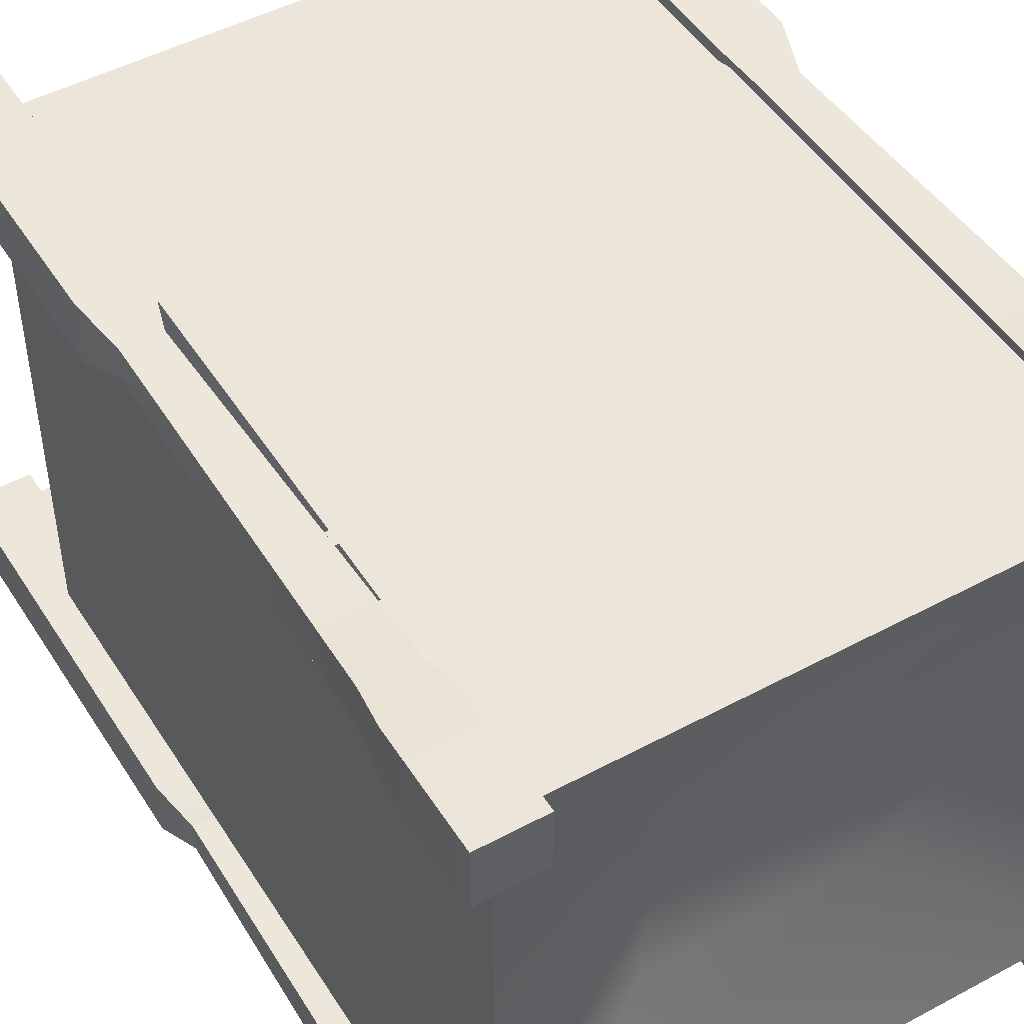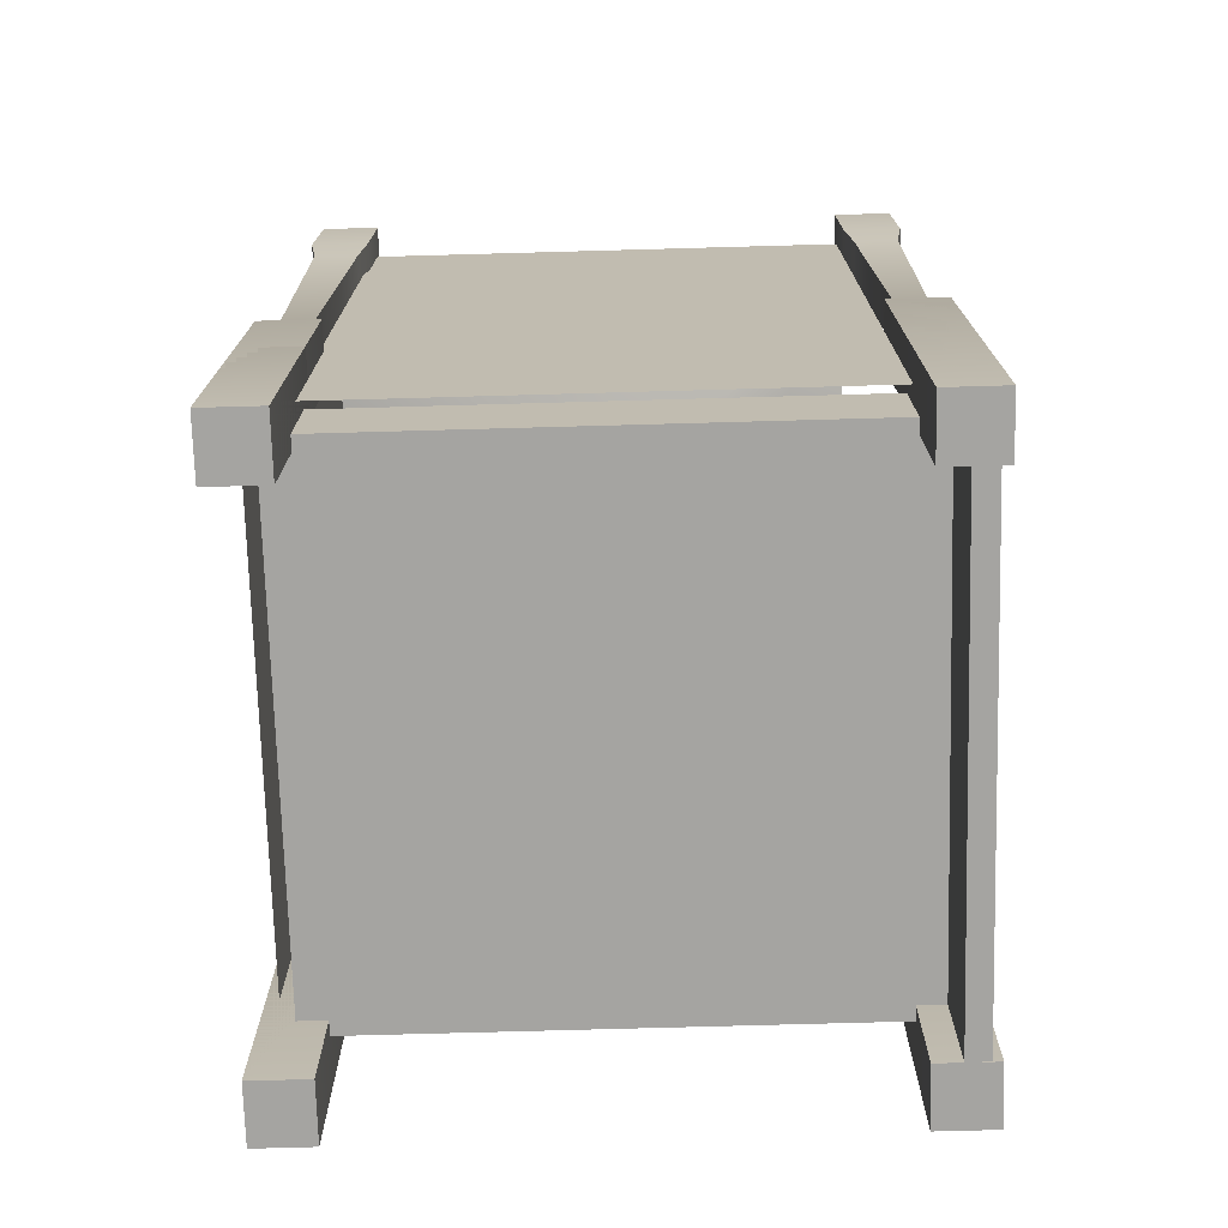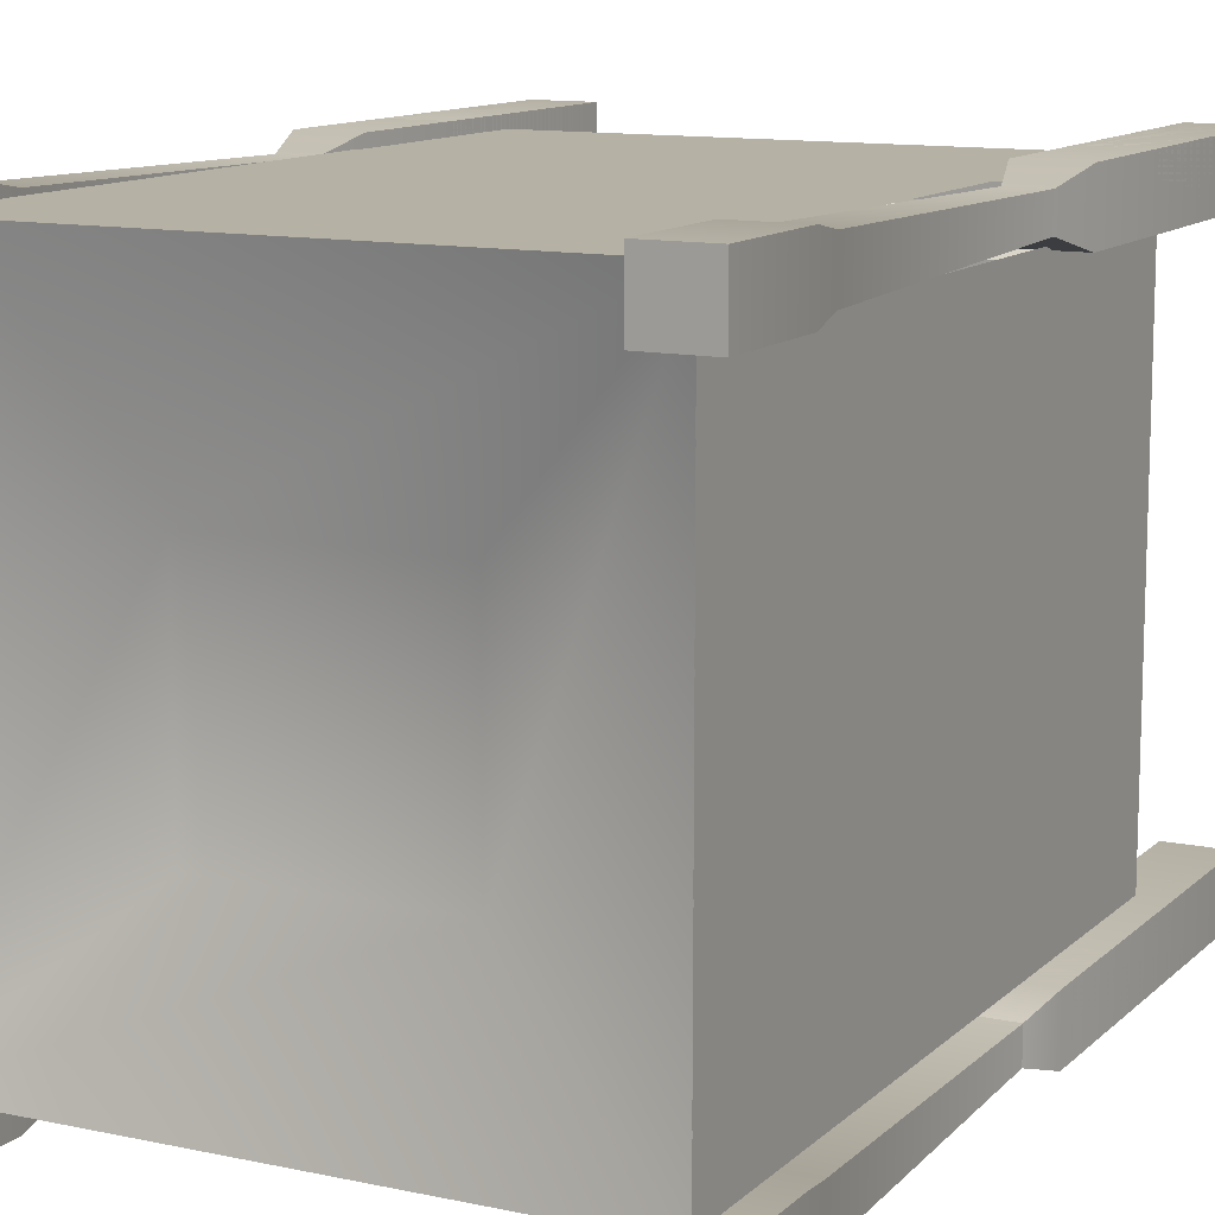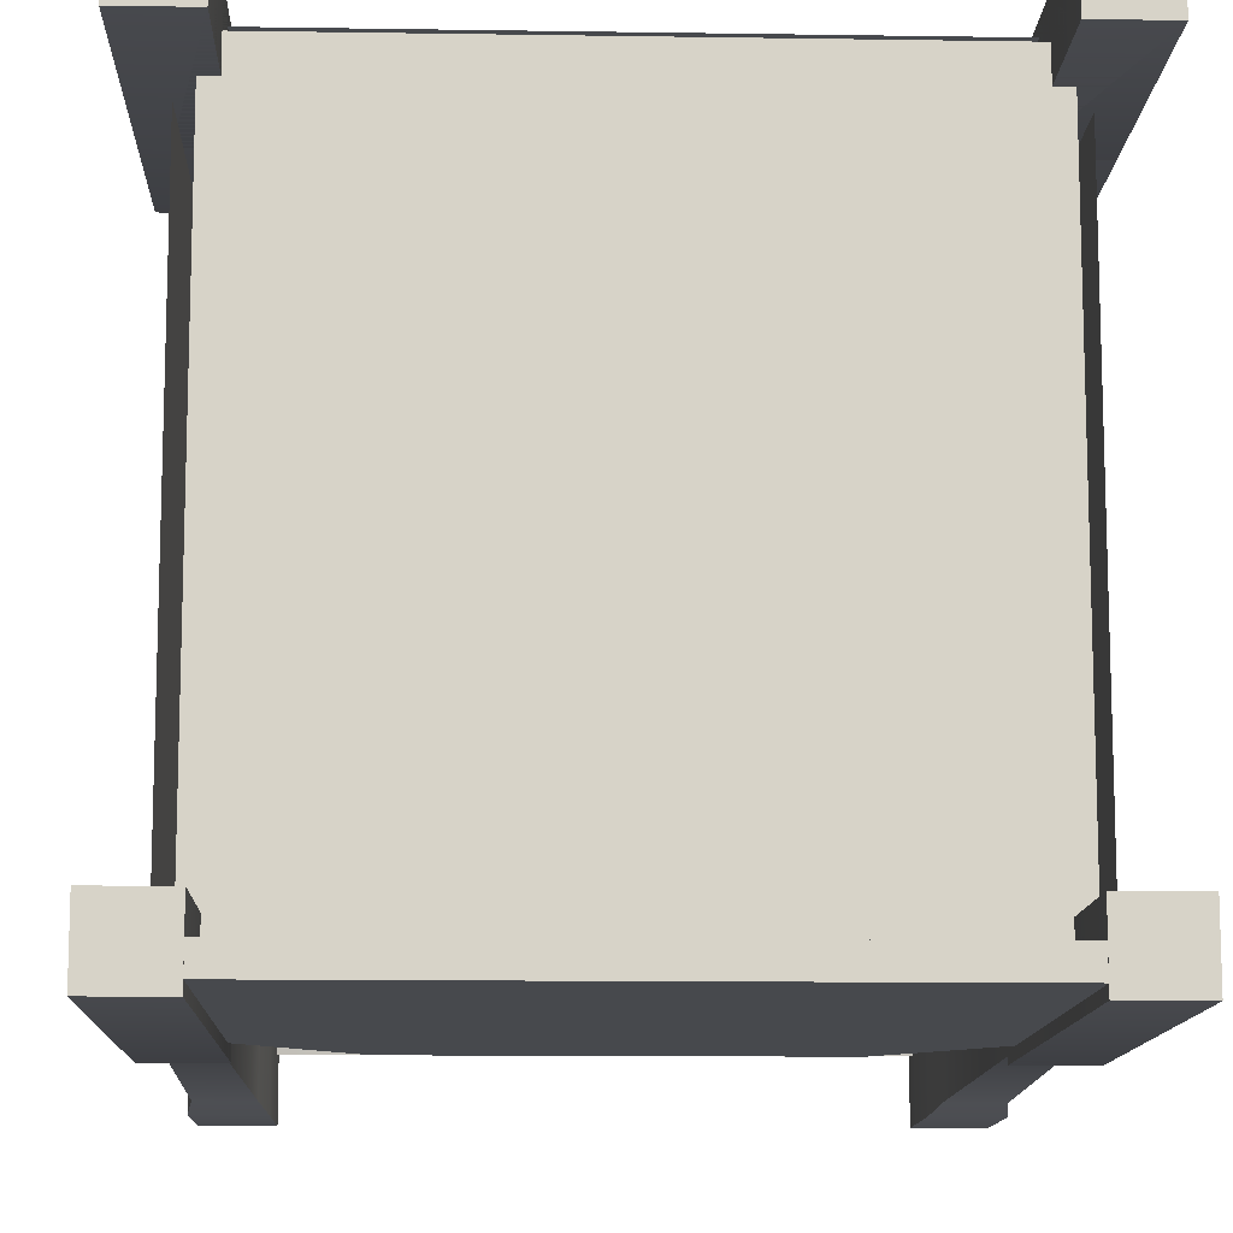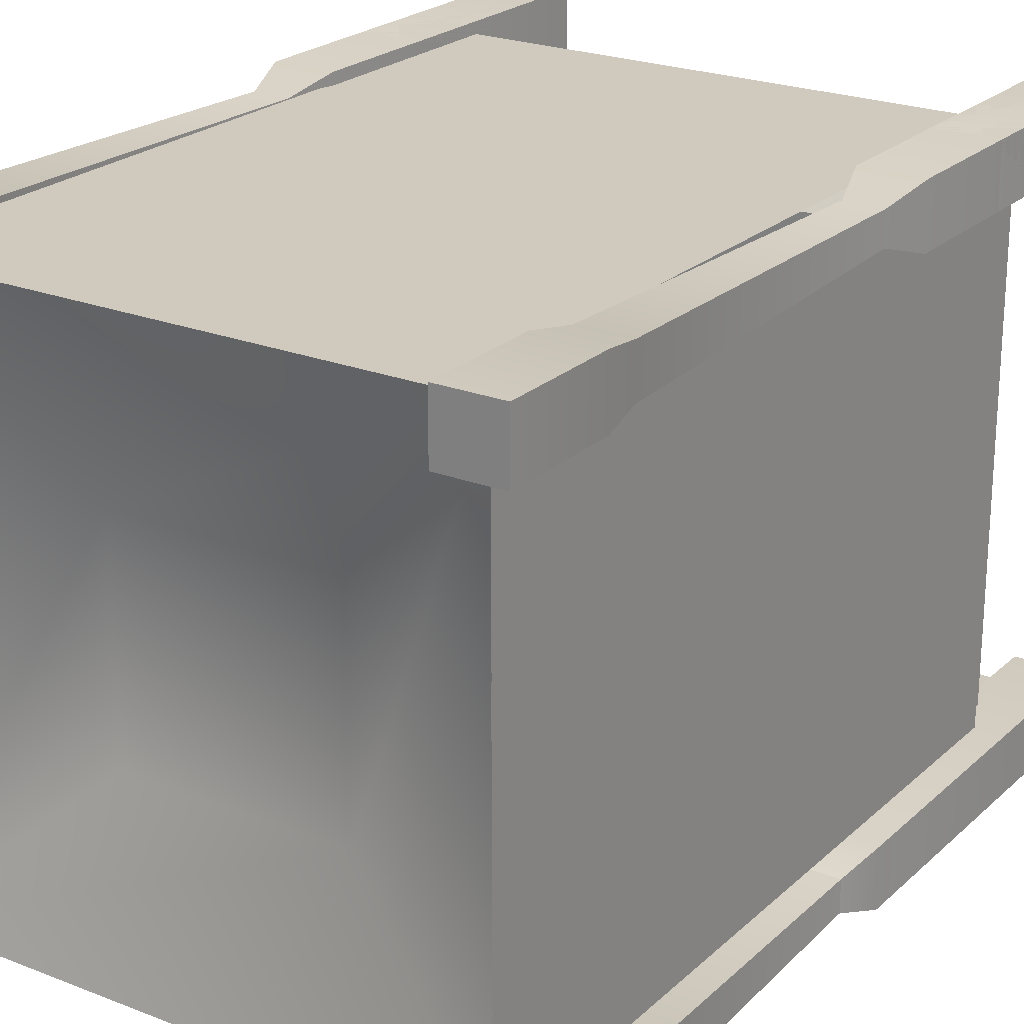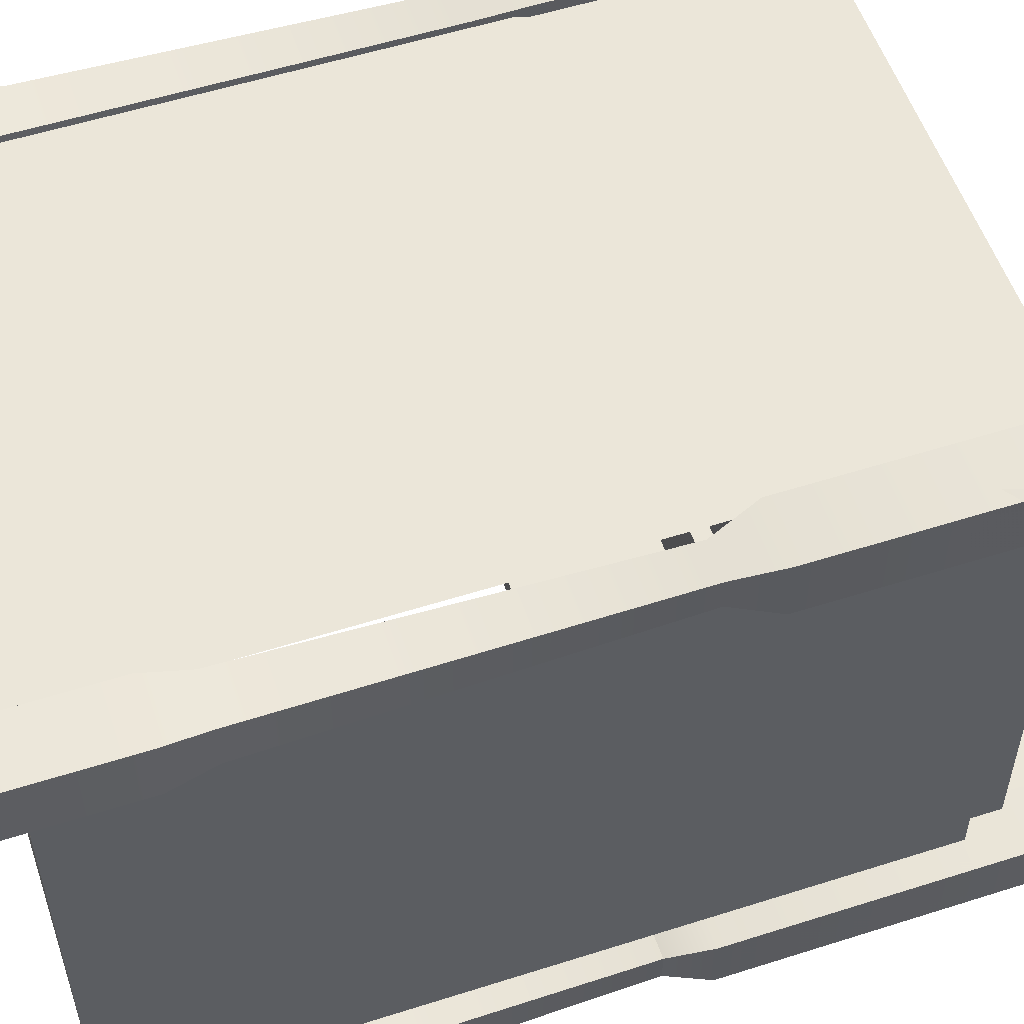
<metadata>
{"format":"obj","ext":"obj","renderer":"f3d","projection":"perspective","resolution":1024,"background":"white","views":[{"elev":48.3,"azim":149.0,"up":"+Z"},{"elev":-73.3,"azim":91.6,"up":"+Y"},{"elev":11.9,"azim":-152.8,"up":"+Z"},{"elev":-12.2,"azim":-2.1,"up":"+Z"},{"elev":23.0,"azim":-146.2,"up":"+Z"},{"elev":55.1,"azim":-108.6,"up":"+Z"}]}
</metadata>
<code>
v  -0.85 0.3521 -0.9113
v  -0.85 0.6521 -0.9113
v  0.85 0.6521 -0.9113
v  0.85 0.3521 -0.9113
v  -0.85 0.3521 0.9
v  0.85 0.3521 0.9
v  0.85 0.6521 0.9
v  -0.85 0.6521 0.9
g pbed_base
f 1 2 3
f 3 4 1
f 5 6 7
f 7 8 5
f 1 4 6
f 6 5 1
f 4 3 7
f 7 6 4
f 3 2 8
f 8 7 3
f 2 1 5
f 5 8 2
v  -0.8047 0.6545 -0.9113
v  -0.8047 0.7465 -0.9113
v  -0.7387 0.8545 -0.9113
v  0.7387 0.8545 -0.9113
v  0.8047 0.7465 -0.9113
v  0.8047 0.6545 -0.9113
v  -0.8047 0.6545 0.85
v  0.8047 0.6545 0.85
v  0.8047 0.7465 0.85
v  -0.8047 0.7465 0.85
v  -0.7387 0.8545 0.742
v  0.7387 0.8545 0.742
g pbed_mattress
f 9 10 11
f 11 12 13
f 9 11 13
f 9 13 14
f 15 16 17
f 17 18 15
f 9 14 16
f 16 15 9
f 14 13 17
f 17 16 14
f 12 11 19
f 19 20 12
f 10 9 15
f 15 18 10
f 17 20 19
f 19 18 17
f 13 12 20
f 20 17 13
f 11 10 18
f 18 19 11
v  -0.8326 0.0019 -0.9697
v  -0.8326 1.11 -0.9697
v  -0.519 1.391 -0.9697
v  0.519 1.391 -0.9697
v  0.8326 1.11 -0.9697
v  0.8326 0.0019 -0.9697
v  0.8326 0.0019 -0.8959
v  0.8326 1.11 -0.8959
v  0.519 1.391 -0.8959
v  -0.8326 0.0019 -0.8959
v  -0.519 1.391 -0.8959
v  -0.8326 1.11 -0.8959
g pbed_backboard
f 21 22 23
f 23 24 25
f 21 23 25
f 21 25 26
f 27 28 29
f 30 27 29
f 29 31 32
f 30 29 32
f 21 26 27
f 27 30 21
f 26 25 28
f 28 27 26
f 24 23 31
f 31 29 24
f 22 21 30
f 30 32 22
f 25 24 29
f 29 28 25
f 23 22 32
f 32 31 23
v  -1 0 1
v  -1 0 0.8081
v  -0.802 0 0.8081
v  -0.802 0 1
v  -0.802 0.77 1
v  -1 0.77 1
v  -0.8411 0.914 0.9542
v  -0.9609 0.914 0.9542
v  -0.802 0.77 0.8081
v  -0.8411 0.914 0.8539
v  -1 0.77 0.8081
v  -0.9609 0.914 0.8539
g pbed_post_fl_sm
f 33 34 35
f 35 36 33
f 33 36 37
f 37 38 33
f 38 37 39
f 39 40 38
f 36 35 41
f 41 37 36
f 37 41 42
f 42 39 37
f 35 34 43
f 43 41 35
f 41 43 44
f 44 42 41
f 34 33 38
f 38 43 34
f 43 38 40
f 40 44 43
f 42 44 40
f 40 39 42
v  -0.907 2.931 0.962
v  -0.3491 2.698 0.3491
v  0.3491 2.698 0.3491
v  0.907 2.931 0.962
v  -0.907 2.931 -0.825
v  -0.3491 2.698 -0.3491
v  0.3491 2.698 -0.3491
v  0.907 2.931 -0.825
g pbed_cloth_top
f 45 46 47
f 47 48 45
f 45 49 50
f 50 46 45
f 46 50 51
f 51 47 46
f 47 51 52
f 52 48 47
f 50 49 52
f 52 51 50
v  -0.9069 0.4896 -0.8073
v  -0.9069 0.4896 0.8209
v  -0.9069 2.932 0.8209
v  -0.9069 2.932 -0.8073
g pbed_cloth_left
f 53 54 55
f 55 56 53
v  0.907 0.4896 0.8209
v  0.907 0.4896 -0.8073
v  0.907 2.932 -0.8073
v  0.907 2.932 0.8209
g pbed_cloth_right
f 57 58 59
f 59 60 57
v  -0.8141 0.4896 0.962
v  0.8141 0.4896 0.962
v  0.8141 2.932 0.962
v  -0.8141 2.932 0.962
g pbed_cloth_front
f 61 62 63
f 63 64 61
v  -0.558 0.8524 -0.5694
v  -0.558 0.8524 -0.9121
v  0.5866 0.8524 -0.9121
v  0.5866 0.8524 -0.5694
v  -0.558 0.9136 -0.5694
v  0.5866 0.9136 -0.5694
v  0.5866 0.9136 -0.9121
v  -0.558 0.9136 -0.9121
g pbed_pillow
f 65 66 67
f 67 68 65
f 69 70 71
f 71 72 69
f 65 68 70
f 70 69 65
f 68 67 71
f 71 70 68
f 67 66 72
f 72 71 67
f 66 65 69
f 69 72 66
v  0.802 0 1
v  0.802 0 0.8081
v  1 0 0.8081
v  1 0 1
v  0.802 3 1
v  1 3 1
v  1 3 0.8081
v  0.802 3 0.8081
v  1 1.18 1
v  0.802 1.18 1
v  0.9609 1.324 0.9542
v  0.8411 1.324 0.9542
v  0.9805 2.497 0.9771
v  0.8216 2.497 0.9771
v  0.802 2.633 1
v  1 2.633 1
v  1 1.18 0.8081
v  0.9609 1.324 0.8539
v  0.9805 2.497 0.831
v  1 2.633 0.8081
v  0.802 1.18 0.8081
v  0.8411 1.324 0.8539
v  0.8216 2.497 0.831
v  0.802 2.633 0.8081
g pbed_post_fr
f 73 74 75
f 75 76 73
f 77 78 79
f 79 80 77
f 73 76 81
f 81 82 73
f 82 81 83
f 83 84 82
f 83 85 86
f 86 84 83
f 87 88 78
f 78 77 87
f 76 75 89
f 89 81 76
f 81 89 90
f 90 83 81
f 90 91 85
f 85 83 90
f 88 92 79
f 79 78 88
f 75 74 93
f 93 89 75
f 89 93 94
f 94 90 89
f 94 95 91
f 91 90 94
f 92 96 80
f 80 79 92
f 74 73 82
f 82 93 74
f 93 82 84
f 84 94 93
f 84 86 95
f 95 94 84
f 96 87 77
f 77 80 96
f 88 87 86
f 86 85 88
f 92 88 85
f 85 91 92
f 96 92 91
f 91 95 96
f 87 96 95
f 95 86 87
v  -1 0 -0.8081
v  -1 0 -1
v  -0.802 0 -1
v  -0.802 0 -0.8081
v  -0.802 1.253 -0.8081
v  -1 1.253 -0.8081
v  -0.8411 1.397 -0.8539
v  -0.9609 1.397 -0.8539
v  -0.802 1.253 -1
v  -0.8411 1.397 -0.9542
v  -1 1.253 -1
v  -0.9609 1.397 -0.9542
g pbed_post_bl_sm
f 97 98 99
f 99 100 97
f 97 100 101
f 101 102 97
f 102 101 103
f 103 104 102
f 100 99 105
f 105 101 100
f 101 105 106
f 106 103 101
f 99 98 107
f 107 105 99
f 105 107 108
f 108 106 105
f 98 97 102
f 102 107 98
f 107 102 104
f 104 108 107
f 106 108 104
f 104 103 106
v  0.802 0 1
v  0.802 0 0.8081
v  1 0 0.8081
v  1 0 1
v  1 0.77 1
v  0.802 0.77 1
v  0.9609 0.914 0.9542
v  0.8411 0.914 0.9542
v  1 0.77 0.8081
v  0.9609 0.914 0.8539
v  0.802 0.77 0.8081
v  0.8411 0.914 0.8539
g pbed_post_fr_sm
f 109 110 111
f 111 112 109
f 109 112 113
f 113 114 109
f 114 113 115
f 115 116 114
f 112 111 117
f 117 113 112
f 113 117 118
f 118 115 113
f 111 110 119
f 119 117 111
f 117 119 120
f 120 118 117
f 110 109 114
f 114 119 110
f 119 114 116
f 116 120 119
f 118 120 116
f 116 115 118
v  -1 0 1
v  -1 0 0.8081
v  -0.802 0 0.8081
v  -0.802 0 1
v  -1 3 1
v  -0.802 3 1
v  -0.802 3 0.8081
v  -1 3 0.8081
v  -0.802 1.18 1
v  -1 1.18 1
v  -0.8411 1.324 0.9542
v  -0.9609 1.324 0.9542
v  -0.8216 2.497 0.9771
v  -0.9805 2.497 0.9771
v  -1 2.633 1
v  -0.802 2.633 1
v  -0.802 1.18 0.8081
v  -0.8411 1.324 0.8539
v  -0.8216 2.497 0.831
v  -0.802 2.633 0.8081
v  -1 1.18 0.8081
v  -0.9609 1.324 0.8539
v  -0.9805 2.497 0.831
v  -1 2.633 0.8081
g pbed_post_fl
f 121 122 123
f 123 124 121
f 125 126 127
f 127 128 125
f 121 124 129
f 129 130 121
f 130 129 131
f 131 132 130
f 131 133 134
f 134 132 131
f 135 136 126
f 126 125 135
f 124 123 137
f 137 129 124
f 129 137 138
f 138 131 129
f 138 139 133
f 133 131 138
f 136 140 127
f 127 126 136
f 123 122 141
f 141 137 123
f 137 141 142
f 142 138 137
f 142 143 139
f 139 138 142
f 140 144 128
f 128 127 140
f 122 121 130
f 130 141 122
f 141 130 132
f 132 142 141
f 132 134 143
f 143 142 132
f 144 135 125
f 125 128 144
f 136 135 134
f 134 133 136
f 140 136 133
f 133 139 140
f 144 140 139
f 139 143 144
f 135 144 143
f 143 134 135
v  0.802 0 -0.8081
v  0.802 0 -1
v  1 0 -1
v  1 0 -0.8081
v  1 1.253 -0.8081
v  0.802 1.253 -0.8081
v  0.9609 1.397 -0.8539
v  0.8411 1.397 -0.8539
v  1 1.253 -1
v  0.9609 1.397 -0.9542
v  0.802 1.253 -1
v  0.8411 1.397 -0.9542
g pbed_post_br_sm
f 145 146 147
f 147 148 145
f 145 148 149
f 149 150 145
f 150 149 151
f 151 152 150
f 148 147 153
f 153 149 148
f 149 153 154
f 154 151 149
f 147 146 155
f 155 153 147
f 153 155 156
f 156 154 153
f 146 145 150
f 150 155 146
f 155 150 152
f 152 156 155
f 154 156 152
f 152 151 154
v  0.802 0 -0.8081
v  0.802 0 -1
v  1 0 -1
v  1 0 -0.8081
v  0.802 3 -0.8081
v  1 3 -0.8081
v  1 3 -1
v  0.802 3 -1
v  1 1.18 -0.8081
v  0.802 1.18 -0.8081
v  0.9609 1.324 -0.8539
v  0.8411 1.324 -0.8539
v  0.9805 2.497 -0.831
v  0.8216 2.497 -0.831
v  0.802 2.633 -0.8081
v  1 2.633 -0.8081
v  1 1.18 -1
v  0.9609 1.324 -0.9542
v  0.9805 2.497 -0.9771
v  1 2.633 -1
v  0.802 1.18 -1
v  0.8411 1.324 -0.9542
v  0.8216 2.497 -0.9771
v  0.802 2.633 -1
g pbed_post_br
f 157 158 159
f 159 160 157
f 161 162 163
f 163 164 161
f 157 160 165
f 165 166 157
f 166 165 167
f 167 168 166
f 167 169 170
f 170 168 167
f 171 172 162
f 162 161 171
f 160 159 173
f 173 165 160
f 165 173 174
f 174 167 165
f 174 175 169
f 169 167 174
f 172 176 163
f 163 162 172
f 159 158 177
f 177 173 159
f 173 177 178
f 178 174 173
f 178 179 175
f 175 174 178
f 176 180 164
f 164 163 176
f 158 157 166
f 166 177 158
f 177 166 168
f 168 178 177
f 168 170 179
f 179 178 168
f 180 171 161
f 161 164 180
f 172 171 170
f 170 169 172
f 176 172 169
f 169 175 176
f 180 176 175
f 175 179 180
f 171 180 179
f 179 170 171
v  -1 0 -0.8081
v  -1 0 -1
v  -0.802 0 -1
v  -0.802 0 -0.8081
v  -1 3 -0.8081
v  -0.802 3 -0.8081
v  -0.802 3 -1
v  -1 3 -1
v  -0.802 1.18 -0.8081
v  -1 1.18 -0.8081
v  -0.8411 1.324 -0.8539
v  -0.9609 1.324 -0.8539
v  -0.8216 2.497 -0.831
v  -0.9805 2.497 -0.831
v  -1 2.633 -0.8081
v  -0.802 2.633 -0.8081
v  -0.802 1.18 -1
v  -0.8411 1.324 -0.9542
v  -0.8216 2.497 -0.9771
v  -0.802 2.633 -1
v  -1 1.18 -1
v  -0.9609 1.324 -0.9542
v  -0.9805 2.497 -0.9771
v  -1 2.633 -1
g pbed_back_bl
f 181 182 183
f 183 184 181
f 185 186 187
f 187 188 185
f 181 184 189
f 189 190 181
f 190 189 191
f 191 192 190
f 191 193 194
f 194 192 191
f 195 196 186
f 186 185 195
f 184 183 197
f 197 189 184
f 189 197 198
f 198 191 189
f 198 199 193
f 193 191 198
f 196 200 187
f 187 186 196
f 183 182 201
f 201 197 183
f 197 201 202
f 202 198 197
f 202 203 199
f 199 198 202
f 200 204 188
f 188 187 200
f 182 181 190
f 190 201 182
f 201 190 192
f 192 202 201
f 192 194 203
f 203 202 192
f 204 195 185
f 185 188 204
f 196 195 194
f 194 193 196
f 200 196 193
f 193 199 200
f 204 200 199
f 199 203 204
f 195 204 203
f 203 194 195

</code>
